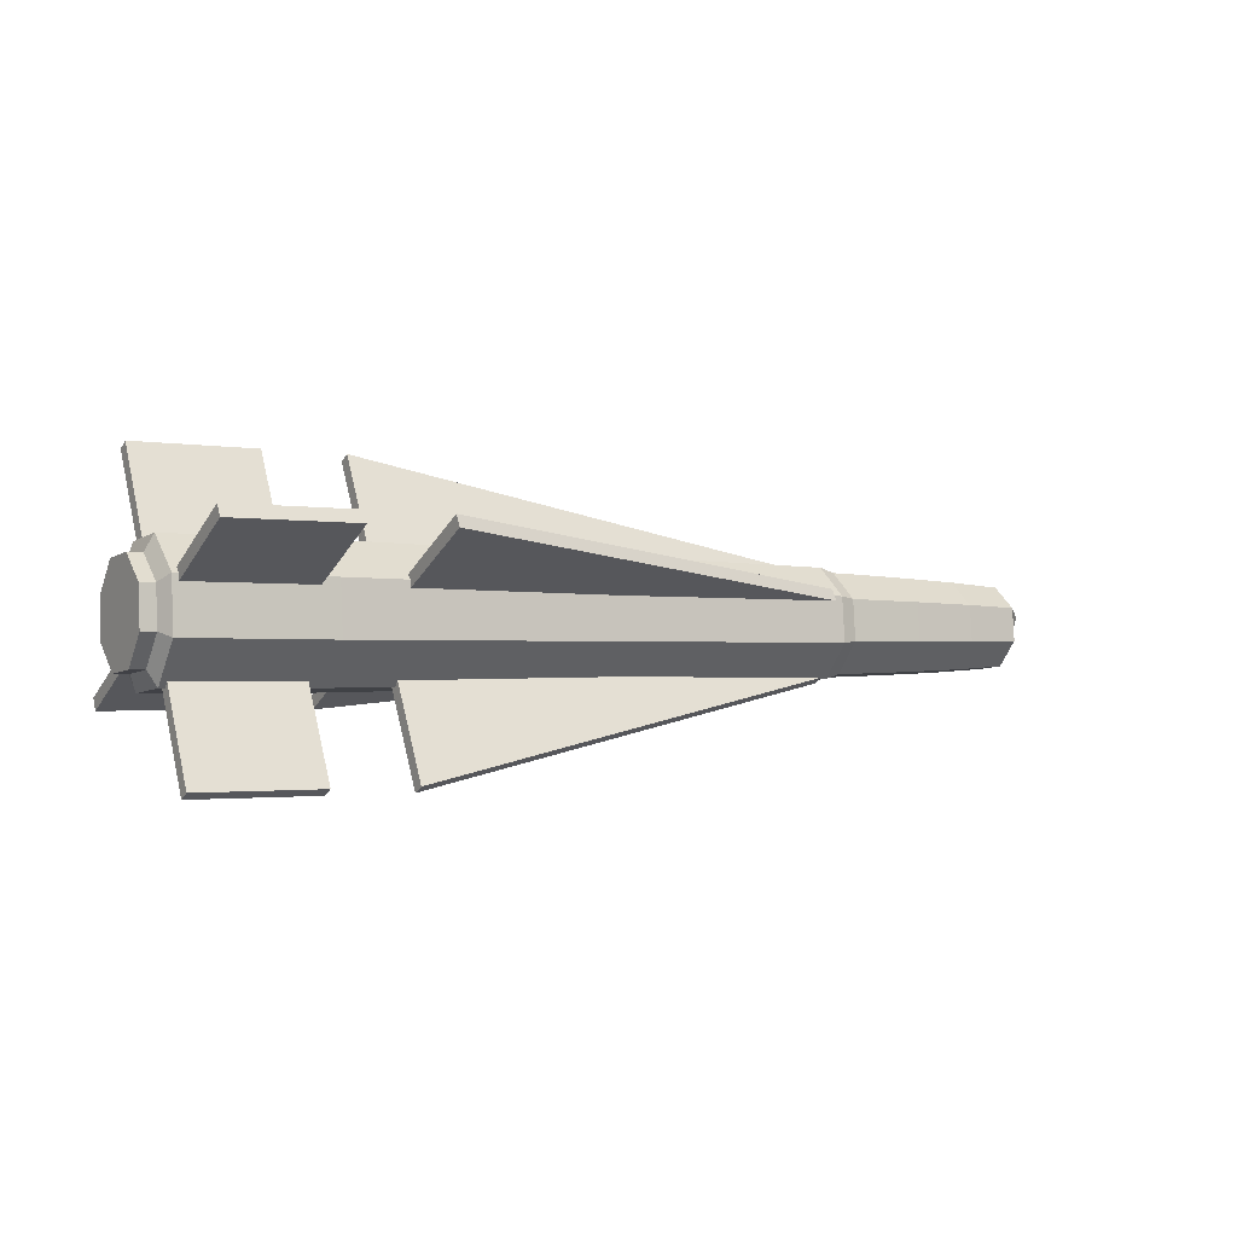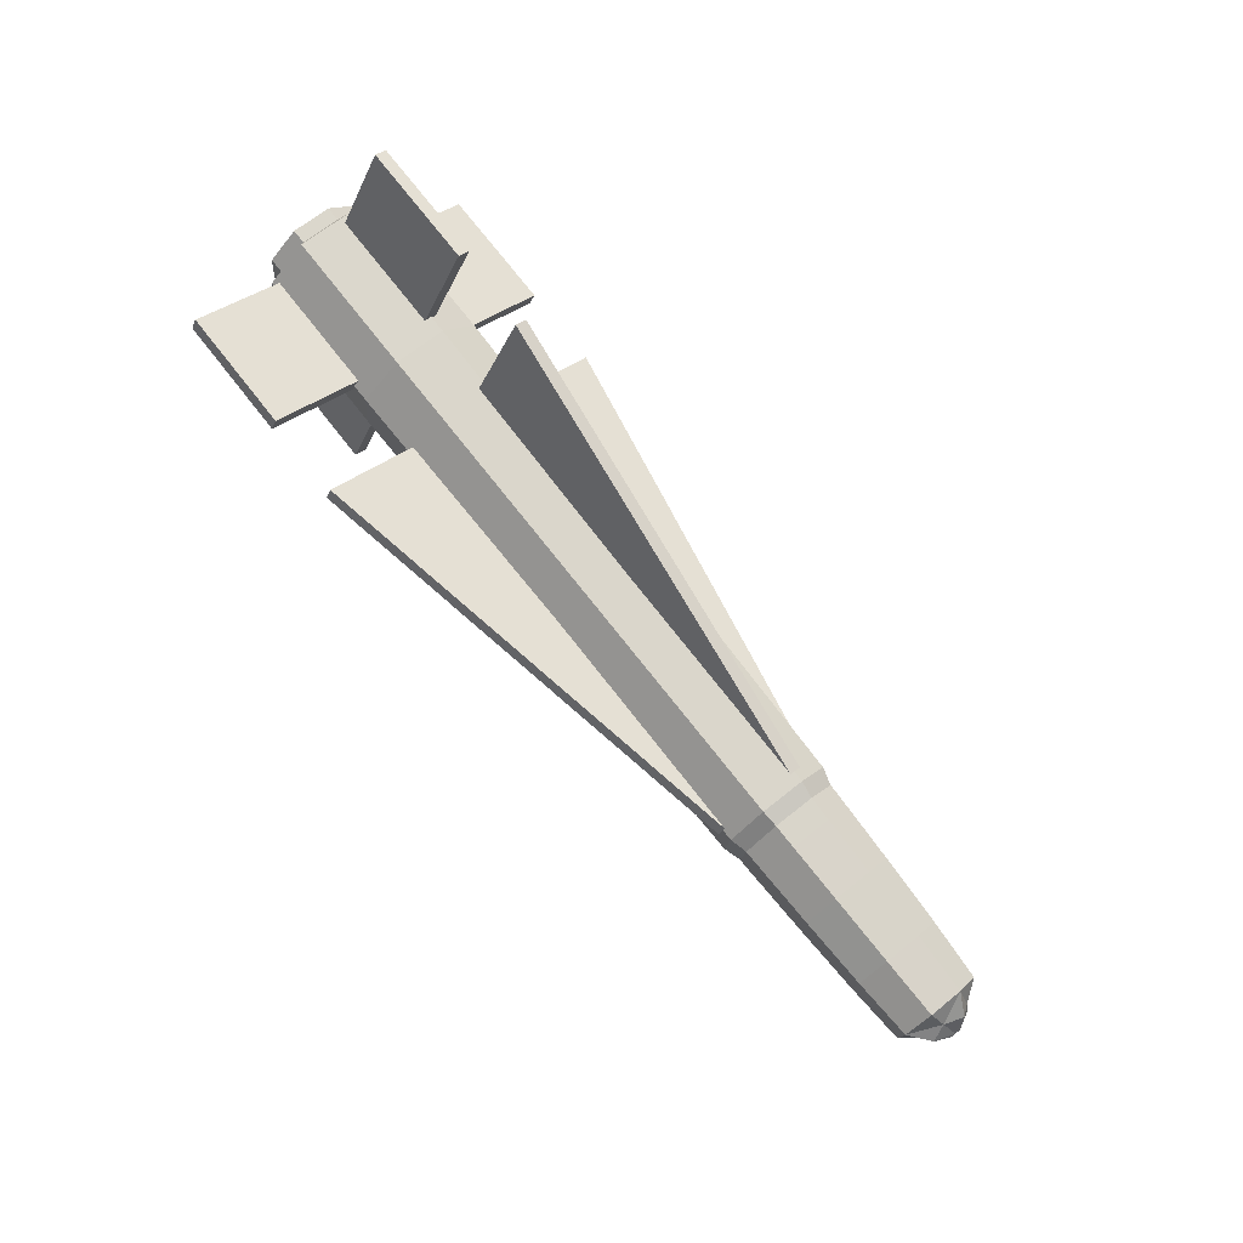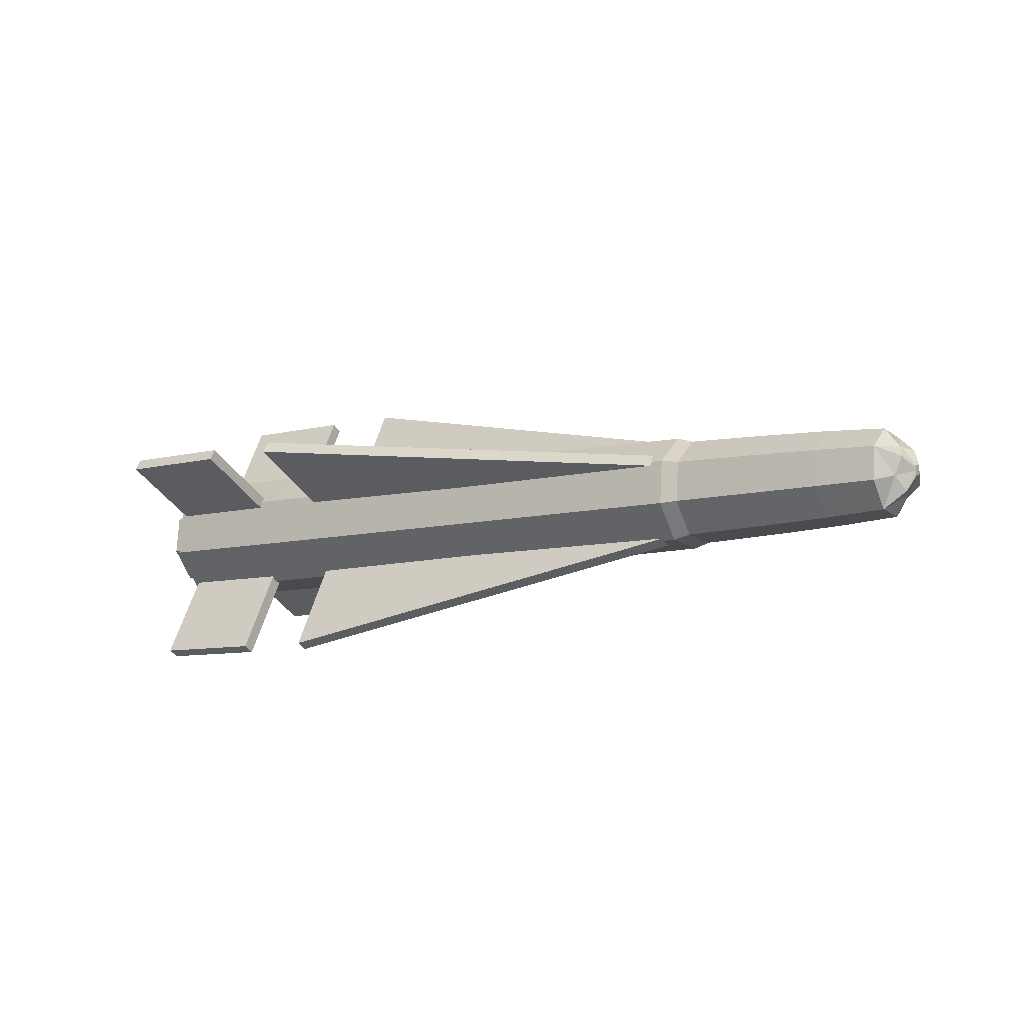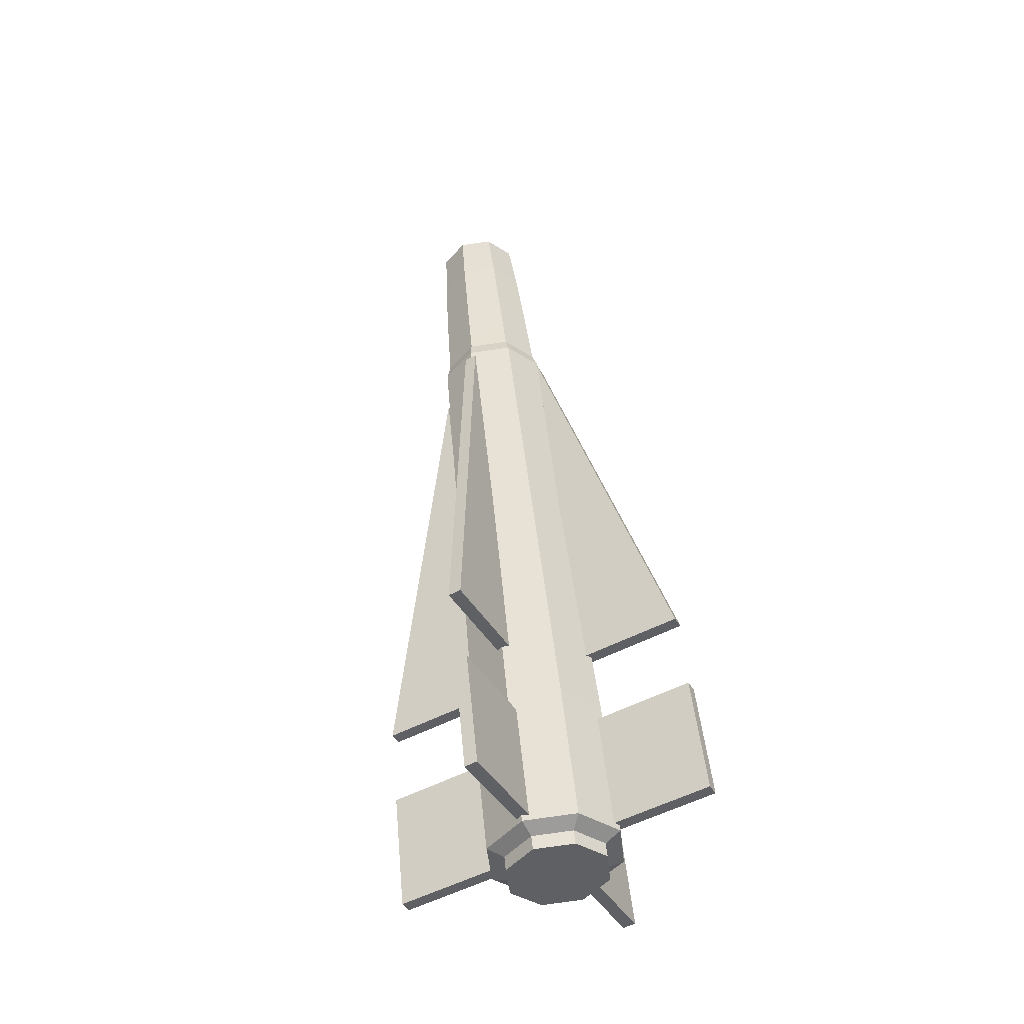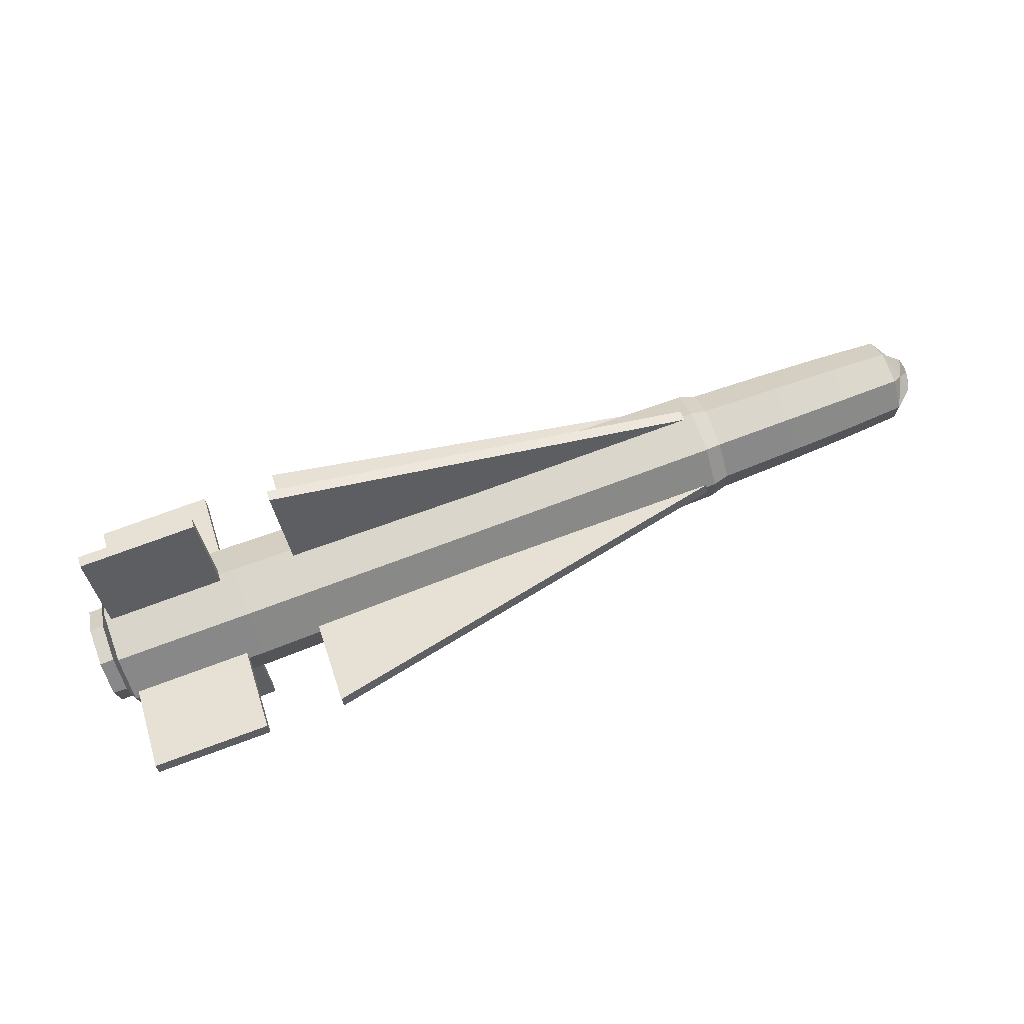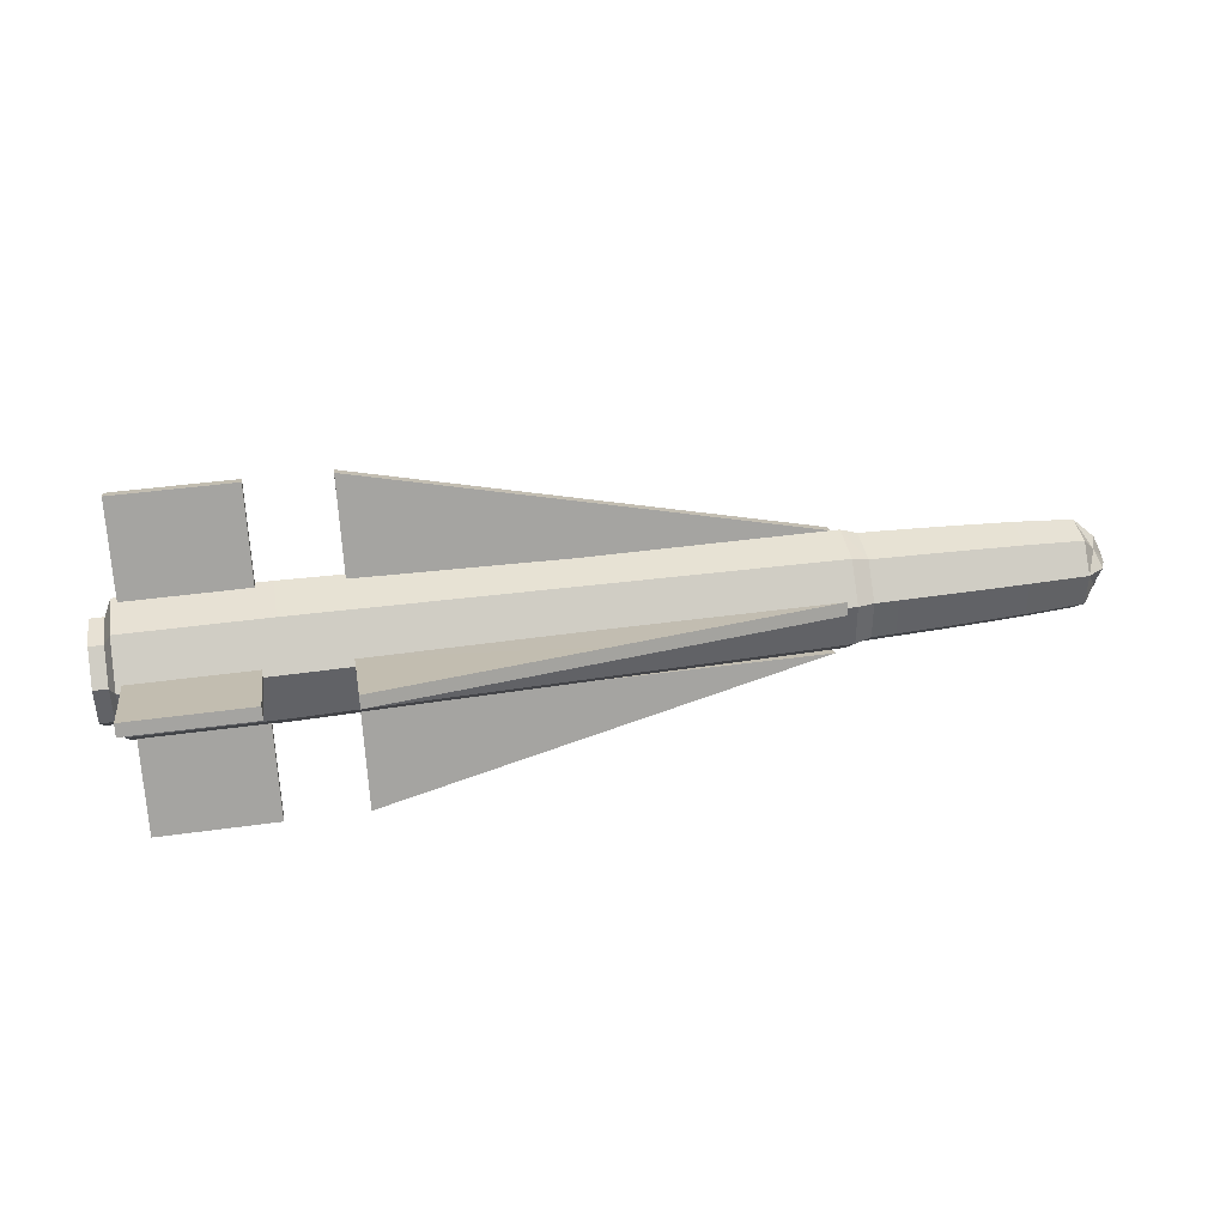
<metadata>
{"format":"obj","ext":"obj","renderer":"f3d","projection":"perspective","resolution":1024,"background":"white","views":[{"elev":-0.7,"azim":-31.6,"up":"+Z"},{"elev":77.1,"azim":51.7,"up":"+Z"},{"elev":-8.4,"azim":35.1,"up":"+Y"},{"elev":45.9,"azim":-95.2,"up":"+Z"},{"elev":79.8,"azim":-19.8,"up":"+Z"},{"elev":45.5,"azim":-9.3,"up":"+Z"}]}
</metadata>
<code>
o D00433
v 0.7473 -0.04578 0.0203
v 0.7467 -0.05141 -0.03647
v 0.7702 -0.01947 -0.02704
v 0.7818 -0.01686 0.004523
v 0.7462 -0.01526 -0.0806
v 0.746 0.04152 -0.08623
v 0.7698 0.03193 -0.05456
v 0.7812 0.000265 -0.05209
v 0.7463 0.08565 -0.05007
v 0.7468 0.09128 0.006693
v 0.7702 0.05944 -0.003172
v 0.7813 0.05688 -0.03496
v 0.7473 0.05512 0.05082
v 0.7475 -0.001653 0.05645
v 0.7706 0.008048 0.02435
v 0.7819 0.03975 0.02165
v 0.6459 -0.05802 -0.03744
v 0.6453 -0.01863 -0.08551
v 0.5279 -0.06329 -0.03782
v 0.43 -0.06678 -0.03786
v 0.4294 -0.0232 -0.09105
v 0.5274 -0.02137 -0.08899
v 0.6451 0.04323 -0.09165
v 0.6454 0.0913 -0.05225
v 0.4292 0.04524 -0.09784
v 0.4295 0.09843 -0.05425
v 0.5274 0.09564 -0.05359
v 0.5271 0.04447 -0.09552
v 0.646 0.09744 0.009595
v 0.6465 0.05804 0.05767
v 0.4301 0.1052 0.01417
v 0.4307 0.06163 0.06736
v 0.5286 0.06024 0.06341
v 0.528 0.1022 0.01224
v 0.6467 -0.003803 0.0638
v 0.6465 -0.05188 0.02441
v 0.5288 -0.005586 0.06994
v 0.4309 -0.0068 0.07415
v 0.4306 -0.05999 0.03057
v 0.5286 -0.05676 0.02801
v 0.3891 -0.06805 -0.03782
v 0.3611 -0.07602 -0.03995
v 0.3604 -0.02784 -0.09875
v 0.3885 -0.02387 -0.09173
v 0.3612 0.1141 0.01758
v 0.3619 0.06594 0.07638
v 0.3898 0.06211 0.06884
v 0.3892 0.1063 0.01492
v -0.5331 -0.09388 -0.0362
v -0.5339 -0.03768 -0.1048
v -0.533 0.1279 0.0309
v -0.5322 0.0717 0.09949
v -0.7816 -0.03824 -0.1024
v -0.7809 -0.09444 -0.03381
v -0.7807 0.1274 0.0333
v -0.7799 0.07115 0.1019
v -0.7939 -0.02482 -0.07716
v -0.7933 -0.0672 -0.02544
v -0.7926 0.05767 0.07689
v -0.7932 0.1001 0.02516
v -0.8179 -0.06727 -0.02519
v -0.8173 -0.06067 0.04135
v -0.8184 0.09339 -0.04114
v -0.8178 0.1 0.02541
v -0.7938 0.09346 -0.04138
v -0.817 -0.008938 0.08373
v -0.8178 0.01636 0.000107
v -0.8187 0.04167 -0.08352
v 0.7935 0.02232 -0.0229
v 0.7936 0.02003 -0.01533
v 0.7935 0.01475 -0.02519
v 0.7937 0.01774 -0.007765
v 0.7937 0.02531 -0.005479
v 0.7936 0.01247 -0.01762
v 0.7937 0.01018 -0.01006
v 0.7936 0.0276 -0.01304
v -0.7927 -0.0606 0.04111
v -0.7924 -0.008869 0.08349
v -0.7941 0.04173 -0.08376
v -0.7815 0.1186 -0.05494
v -0.78 -0.08568 0.05443
v -0.5338 0.1192 -0.05734
v -0.5323 -0.08513 0.05204
v 0.3605 0.1066 -0.05807
v 0.3618 -0.06852 0.0357
v 0.3886 0.09941 -0.05444
v 0.3898 -0.06117 0.03154
v 0.7935 0.02988 -0.02061
v 0.3883 0.04549 -0.09862
v 0.3901 -0.00725 0.07572
v 0.3601 0.04782 -0.1063
v 0.3621 -0.009711 0.08389
v -0.5342 0.05056 -0.1135
v -0.5319 -0.01654 0.1082
v -0.7819 0.05001 -0.1111
v -0.7797 -0.01709 0.1106
v -0.8185 -0.02489 -0.07692
v -0.8172 0.0576 0.07713
v -0.7716 -0.02233 -0.09601
v -0.7729 -0.105 -0.2504
v -0.7727 -0.1243 -0.2401
v -0.7714 -0.04163 -0.08568
v -0.4242 0.1129 -0.04248
v -0.4253 0.2674 -0.1252
v -0.4255 0.257 -0.1445
v -0.4243 0.1026 -0.06178
v -0.5621 0.07506 0.08298
v -0.6661 0.07483 0.08398
v -0.5608 0.1578 0.2374
v -0.7699 0.05528 0.09531
v -0.7701 0.07459 0.08497
v -0.666 0.05552 0.09432
v -0.5649 -0.1045 -0.2524
v -0.6689 -0.1048 -0.2514
v -0.5636 -0.02185 -0.098
v -0.6688 -0.1241 -0.2411
v -0.5645 0.267 -0.1238
v -0.6685 0.2668 -0.1228
v -0.5633 0.1126 -0.04114
v -0.7725 0.2666 -0.1218
v -0.6687 0.2565 -0.1421
v -0.7727 0.2562 -0.1411
v -0.562 -0.06837 0.05576
v -0.666 -0.06861 0.05676
v -0.5609 -0.2228 0.1384
v -0.561 -0.2331 0.1191
v -0.7689 -0.2233 0.1404
v -0.769 -0.2336 0.1211
v -0.4218 -0.2328 0.1178
v -0.423 -0.0784 0.03513
v -0.03922 -0.1547 0.0728
v 0.3434 -0.07665 0.02779
v -0.4228 -0.06806 0.05443
v 0.3436 -0.06632 0.04709
v -0.4216 0.1581 0.2361
v -0.03905 0.1176 0.1552
v -0.4229 0.07538 0.08165
v -0.03891 0.09829 0.1655
v 0.3437 0.05781 0.08465
v 0.3435 0.07712 0.07431
v 0.3421 -0.0391 -0.09634
v -0.4242 -0.04084 -0.089
v -0.04171 -0.08131 -0.1699
v 0.3422 0.1147 -0.04982
v -0.04154 0.191 -0.08748
v -0.0417 0.1807 -0.1068
v 0.3421 0.1043 -0.06912
v -0.4255 -0.1235 -0.2434
v -0.4257 -0.1042 -0.2538
v -0.04185 -0.06201 -0.1802
v -0.4244 -0.02154 -0.09934
v 0.342 -0.0198 -0.1067
v -0.03906 -0.1444 0.0921
v -0.4217 -0.2225 0.1371
v -0.5622 -0.07871 0.03646
v -0.77 -0.06884 0.05775
v -0.5635 0.1023 -0.06045
v -0.7714 0.1121 -0.03915
v -0.7715 0.1018 -0.05846
v -0.5634 -0.04116 -0.08767
v -0.5606 0.1384 0.2477
v -0.7688 0.1573 0.2394
v -0.7686 0.138 0.2497
v -0.6662 -0.07895 0.03746
v -0.7702 -0.07918 0.03845
v -0.5619 0.05576 0.09331
v -0.5647 -0.1238 -0.2421
v -0.5646 0.2567 -0.1431
v -0.4214 0.1388 0.2464
v -0.4227 0.05607 0.09199
f 1 2 3
f 3 4 1
f 5 6 7
f 7 8 5
f 9 10 11
f 11 12 9
f 13 14 15
f 15 16 13
f 17 18 5
f 5 2 17
f 19 20 21
f 21 22 19
f 23 24 9
f 9 6 23
f 25 26 27
f 27 28 25
f 10 29 30
f 30 13 10
f 31 32 33
f 33 34 31
f 14 35 36
f 36 1 14
f 37 38 39
f 39 40 37
f 41 42 43
f 43 44 41
f 45 46 47
f 47 48 45
f 49 50 43
f 43 42 49
f 45 51 52
f 52 46 45
f 53 50 49
f 53 49 54
f 52 51 55
f 56 52 55
f 57 53 54
f 57 54 58
f 59 56 55
f 59 55 60
f 61 58 62
f 63 64 60
f 60 65 63
f 66 67 62
f 68 67 63
f 69 70 71
f 72 70 73
f 74 70 75
f 73 70 76
f 71 70 74
f 63 67 64
f 66 62 77
f 77 78 66
f 79 68 63
f 63 65 79
f 77 62 58
f 60 55 80
f 60 80 65
f 54 81 77
f 58 54 77
f 80 55 51
f 51 82 80
f 83 81 54
f 54 49 83
f 84 82 51
f 51 45 84
f 83 49 42
f 42 85 83
f 86 84 45
f 45 48 86
f 85 42 41
f 41 87 85
f 32 38 37
f 37 33 32
f 13 30 35
f 35 14 13
f 26 31 34
f 34 27 26
f 24 29 10
f 10 9 24
f 21 25 28
f 28 22 21
f 18 23 6
f 6 5 18
f 40 39 20
f 20 19 40
f 1 36 17
f 17 2 1
f 16 15 72
f 72 73 16
f 12 11 76
f 76 88 12
f 8 7 69
f 69 71 8
f 4 3 74
f 74 75 4
f 74 3 8
f 8 71 74
f 69 7 12
f 12 88 69
f 76 11 16
f 16 73 76
f 72 15 4
f 4 75 72
f 36 40 19
f 19 17 36
f 39 87 41
f 41 20 39
f 18 22 28
f 28 23 18
f 21 44 89
f 89 25 21
f 27 34 29
f 29 24 27
f 86 48 31
f 31 26 86
f 33 37 35
f 35 30 33
f 47 90 38
f 38 32 47
f 44 43 91
f 91 89 44
f 46 92 90
f 90 47 46
f 43 50 93
f 93 91 43
f 52 94 92
f 92 46 52
f 93 50 53
f 95 93 53
f 52 56 96
f 96 94 52
f 95 53 57
f 79 95 57
f 96 56 59
f 78 96 59
f 58 61 97
f 97 57 58
f 64 98 59
f 59 60 64
f 98 67 66
f 97 67 68
f 88 70 69
f 75 70 72
f 62 67 61
f 76 70 88
f 61 67 97
f 64 67 98
f 98 66 78
f 78 59 98
f 57 97 68
f 68 79 57
f 77 81 96
f 77 96 78
f 80 95 79
f 65 80 79
f 81 83 94
f 81 94 96
f 95 80 82
f 82 93 95
f 94 83 85
f 85 92 94
f 91 93 82
f 82 84 91
f 92 85 87
f 87 90 92
f 89 91 84
f 84 86 89
f 90 87 39
f 39 38 90
f 37 40 36
f 36 35 37
f 48 47 32
f 32 31 48
f 34 33 30
f 30 29 34
f 25 89 86
f 86 26 25
f 23 28 27
f 27 24 23
f 20 41 44
f 44 21 20
f 17 19 22
f 22 18 17
f 15 14 1
f 1 4 15
f 11 10 13
f 13 16 11
f 7 6 9
f 9 12 7
f 3 2 5
f 5 8 3
f 99 100 101
f 101 102 99
f 103 104 105
f 105 106 103
f 107 108 109
f 110 111 108
f 108 112 110
f 113 114 115
f 101 100 114
f 114 116 101
f 117 118 119
f 120 118 121
f 120 121 122
f 123 124 125
f 126 125 127
f 127 128 126
f 129 130 131
f 132 130 133
f 132 133 134
f 135 136 137
f 136 138 139
f 139 140 136
f 141 142 143
f 103 144 145
f 104 145 146
f 104 146 105
f 147 144 103
f 103 106 147
f 104 103 145
f 148 149 150
f 150 143 148
f 151 152 150
f 140 137 136
f 153 131 132
f 132 134 153
f 154 153 133
f 155 123 125
f 125 126 155
f 127 125 124
f 156 127 124
f 157 119 158
f 158 159 157
f 158 119 118
f 120 158 118
f 160 115 99
f 99 102 160
f 99 115 114
f 100 99 114
f 161 109 162
f 162 163 161
f 162 109 108
f 111 162 108
f 133 130 129
f 129 154 133
f 158 120 122
f 122 159 158
f 111 110 163
f 163 162 111
f 151 149 148
f 148 142 151
f 156 124 164
f 156 164 165
f 112 161 163
f 163 110 112
f 112 108 107
f 107 166 112
f 116 160 102
f 102 101 116
f 116 114 113
f 113 167 116
f 121 157 159
f 159 122 121
f 118 117 168
f 118 168 121
f 164 126 128
f 128 165 164
f 130 132 131
f 154 129 131
f 131 153 154
f 169 170 138
f 140 139 170
f 170 137 140
f 148 143 142
f 143 150 152
f 152 141 143
f 147 106 146
f 145 144 147
f 145 147 146
f 105 146 106
f 141 152 151
f 151 142 141
f 149 151 150
f 135 169 138
f 138 136 135
f 170 139 138
f 134 133 153
f 124 123 155
f 124 155 164
f 164 155 126
f 168 117 119
f 119 157 168
f 121 168 157
f 167 113 115
f 115 160 167
f 116 167 160
f 166 107 109
f 109 161 166
f 112 166 161
f 156 165 128
f 128 127 156
f 170 169 135
f 135 137 170

</code>
